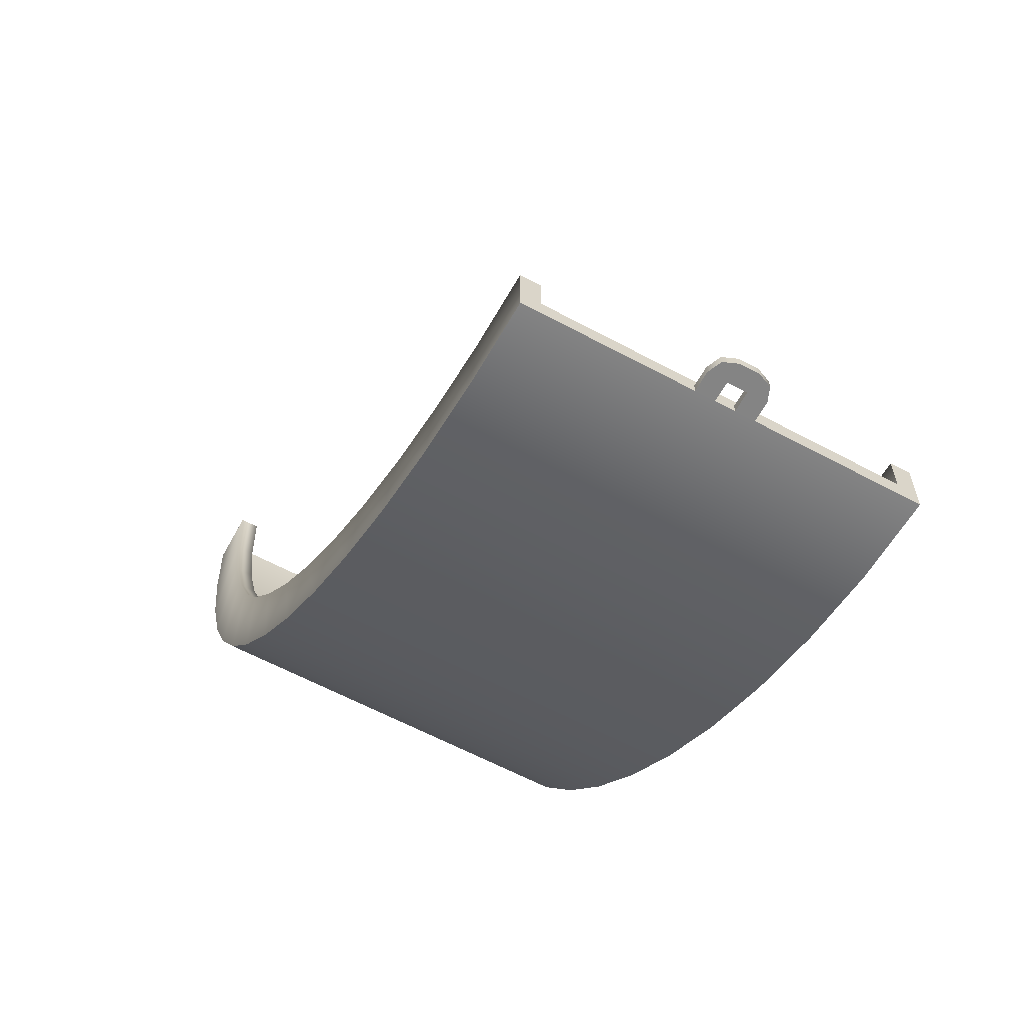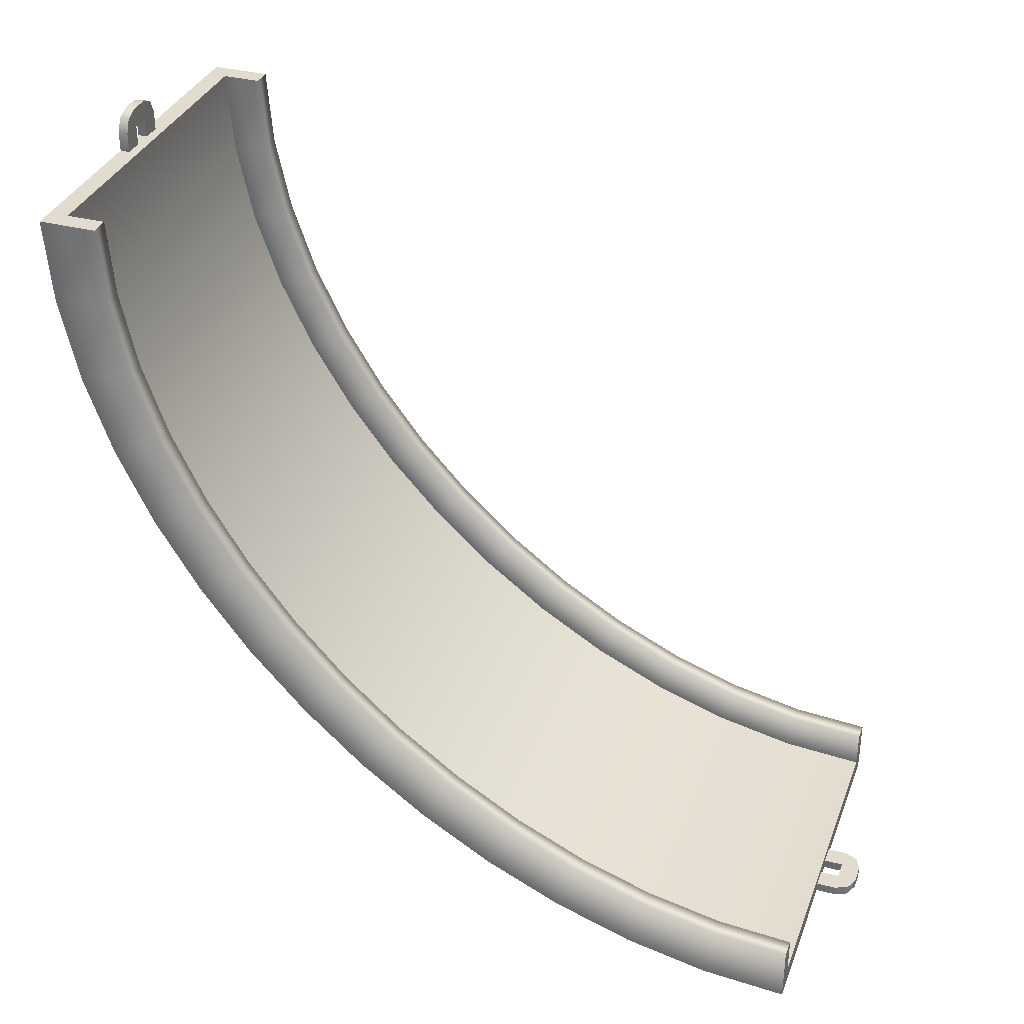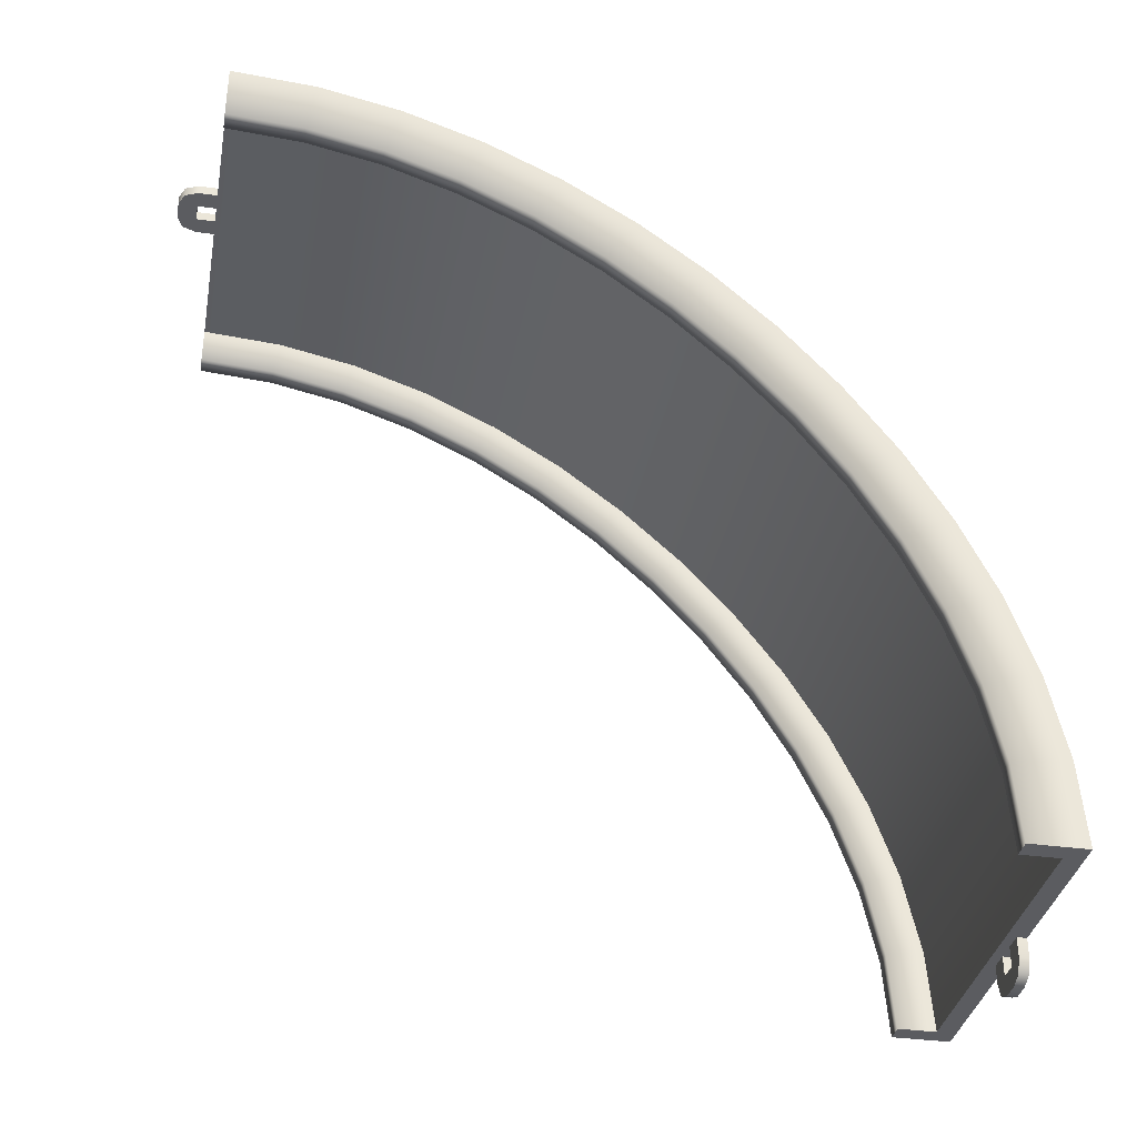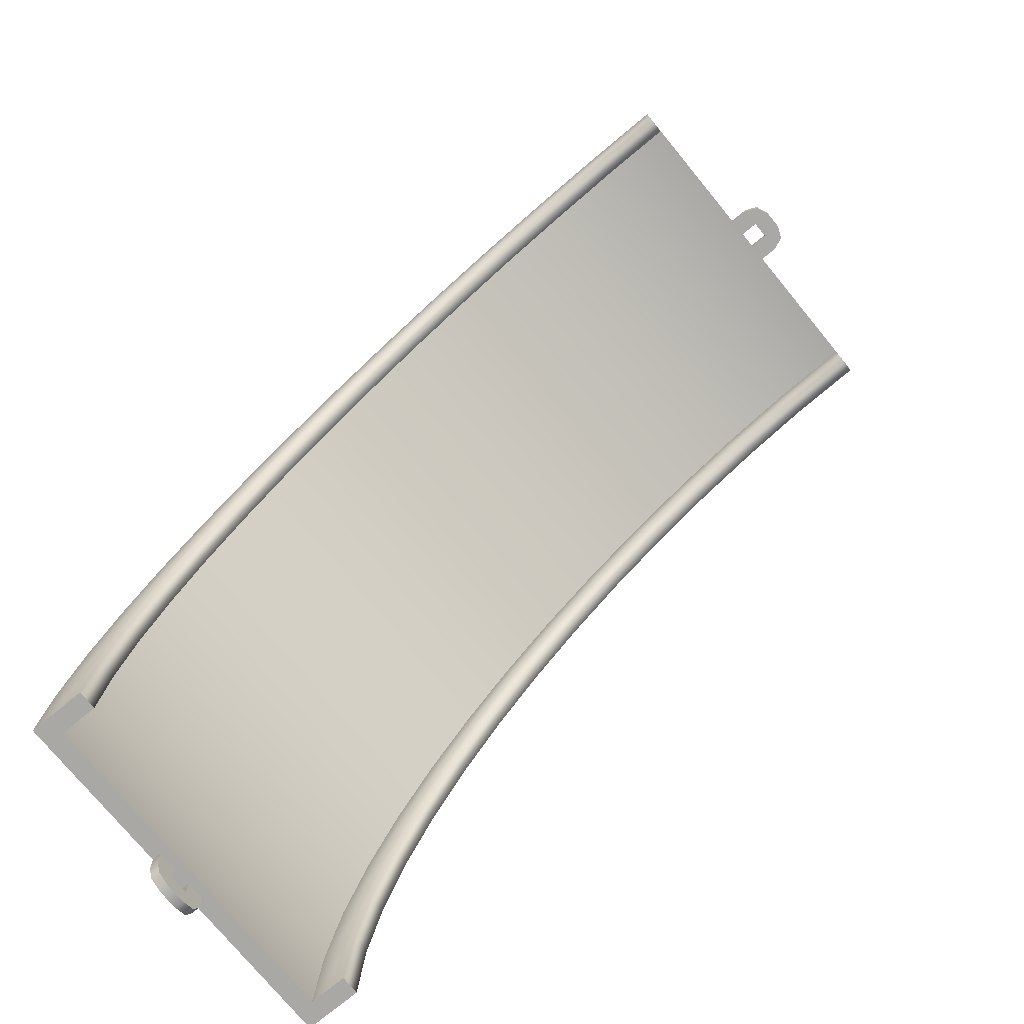
<metadata>
{"format":"obj","ext":"obj","renderer":"f3d","projection":"perspective","resolution":1024,"background":"white","views":[{"elev":-61.3,"azim":151.3,"up":"+Y"},{"elev":34.5,"azim":109.2,"up":"+Y"},{"elev":-35.2,"azim":-100.4,"up":"+Z"},{"elev":-75.1,"azim":129.4,"up":"+Z"}]}
</metadata>
<code>
g track-wide-straight-bend-large
v -1 0 6.199e-06 1 1 1
v -1 0.03171 0.441 1 1 1
v 1 0 6.199e-06 1 1 1
v 1 0.03176 0.441 1 1 1
v -1 0.1227 0.8737 1 1 1
v 1 0.1228 0.8737 1 1 1
v -1 0.3 5.603e-06 1 1 1
v -1 0.3287 0.3986 1 1 1
v -1 0.4118 0.7934 1 1 1
v 1 0.3 5.603e-06 1 1 1
v 1 0.3288 0.3986 1 1 1
v 1 0.4119 0.7934 1 1 1
v 0.9 0.1 5.96e-06 1 1 1
v 0.9 0.1308 0.4269 1 1 1
v -0.9 0.1 5.96e-06 1 1 1
v -0.9 0.1307 0.4269 1 1 1
v 0.9 0.2192 0.8469 1 1 1
v -0.9 0.2191 0.8469 1 1 1
v -0.9 0.3 5.603e-06 1 1 1
v -0.9 0.3287 0.3986 1 1 1
v -0.9 0.4118 0.7934 1 1 1
v 0.9 0.3 5.603e-06 1 1 1
v 0.9 0.3287 0.3986 1 1 1
v 0.9 0.4119 0.7934 1 1 1
v -1 0.2663 1.292 1 1 1
v 1 0.2664 1.292 1 1 1
v -1 0.4559 1.692 1 1 1
v 1 0.4561 1.692 1 1 1
v -1 0.5439 1.178 1 1 1
v -1 0.7197 1.549 1 1 1
v 1 0.5441 1.178 1 1 1
v 1 0.7199 1.549 1 1 1
v 0.9 0.359 1.254 1 1 1
v -0.9 0.3588 1.254 1 1 1
v 0.9 0.544 1.644 1 1 1
v -0.9 0.5439 1.644 1 1 1
v -0.9 0.5439 1.178 1 1 1
v -0.9 0.7197 1.549 1 1 1
v 0.9 0.544 1.178 1 1 1
v 0.9 0.7199 1.549 1 1 1
v -1 0.686 2.069 1 1 1
v 1 0.6862 2.069 1 1 1
v -1 0.9519 2.423 1 1 1
v 1 0.9521 2.423 1 1 1
v -1 0.9342 1.901 1 1 1
v -1 1.183 2.232 1 1 1
v 1 0.9344 1.901 1 1 1
v 1 1.183 2.231 1 1 1
v 0.9 0.7689 2.013 1 1 1
v -0.9 0.7688 2.013 1 1 1
v 0.9 1.029 2.359 1 1 1
v -0.9 1.029 2.359 1 1 1
v -0.9 0.9342 1.901 1 1 1
v -0.9 1.183 2.232 1 1 1
v 0.9 0.9344 1.901 1 1 1
v 0.9 1.183 2.231 1 1 1
v -1 1.25 2.75 1 1 1
v 1 1.25 2.75 1 1 1
v -1 1.577 3.048 1 1 1
v 1 1.577 3.048 1 1 1
v -1 1.462 2.538 1 1 1
v -1 1.768 2.817 1 1 1
v 0.9999 1.462 2.538 1 1 1
v 0.9999 1.769 2.817 1 1 1
v 0.9 1.321 2.679 1 1 1
v -0.9 1.321 2.679 1 1 1
v 0.9 1.641 2.971 1 1 1
v -0.9 1.641 2.971 1 1 1
v -0.9001 1.462 2.538 1 1 1
v -0.9001 1.768 2.817 1 1 1
v 0.8999 1.462 2.538 1 1 1
v 0.8999 1.769 2.817 1 1 1
v -1 1.93 3.314 1 1 1
v 1 1.931 3.314 1 1 1
v -1 2.308 3.544 1 1 1
v 1 2.309 3.544 1 1 1
v -1 2.099 3.066 1 1 1
v -1 2.451 3.28 1 1 1
v 0.9999 2.099 3.066 1 1 1
v 0.9999 2.451 3.28 1 1 1
v 0.9 1.987 3.231 1 1 1
v -0.9 1.987 3.231 1 1 1
v 0.9 2.356 3.456 1 1 1
v -0.9 2.356 3.456 1 1 1
v -0.9001 2.099 3.066 1 1 1
v -0.9001 2.451 3.28 1 1 1
v 0.8999 2.099 3.066 1 1 1
v 0.8999 2.451 3.28 1 1 1
v -1 2.708 3.734 1 1 1
v 1 2.708 3.733 1 1 1
v -1 3.126 3.878 1 1 1
v 1 3.126 3.877 1 1 1
v -1 2.822 3.456 1 1 1
v -1 3.207 3.588 1 1 1
v 0.9999 2.822 3.456 1 1 1
v 0.9999 3.207 3.588 1 1 1
v 0.9 2.746 3.641 1 1 1
v -0.9 2.746 3.641 1 1 1
v 0.9 3.153 3.781 1 1 1
v -0.9 3.153 3.781 1 1 1
v -0.9001 2.822 3.456 1 1 1
v -0.9001 3.207 3.588 1 1 1
v 0.8999 2.822 3.456 1 1 1
v 0.8999 3.207 3.588 1 1 1
v -1 3.559 3.969 1 1 1
v 1 3.559 3.968 1 1 1
v -1 4 4 1 1 1
v 1 4 4 1 1 1
v -1 3.601 3.672 1 1 1
v -1 4 3.7 1 1 1
v 0.9999 3.601 3.671 1 1 1
v 1 4 3.7 1 1 1
v 0.9 3.573 3.869 1 1 1
v -0.9 3.573 3.87 1 1 1
v 0.9 4 3.9 1 1 1
v -0.9 4 3.9 1 1 1
v -0.9001 3.601 3.672 1 1 1
v -0.9 4 3.7 1 1 1
v 0.8999 3.601 3.671 1 1 1
v 0.9 4 3.7 1 1 1
v -0.9 0.3 0 1 1 1
v -1 0.3 0 1 1 1
v -0.9 0.1 0 1 1 1
v -1 0 0 1 1 1
v 1 0 0 1 1 1
v 0.9 0.1 0 1 1 1
v 1 0.3 0 1 1 1
v 0.9 0.3 0 1 1 1
v -0.1207 0 -0.1707 1 1 1
v -0.1207 0.05 -0.1707 1 1 1
v -0.15 0 -0.1 1 1 1
v -0.15 0.05 -0.1 1 1 1
v -0.05 0 -0.2 1 1 1
v -0.05 0.05 -0.2 1 1 1
v -0.05 0 7.219e-16 1 1 1
v -0.05 0 -0.1 1 1 1
v -0.15 0 1.083e-15 1 1 1
v 0.05 0 -0.2 1 1 1
v 0.05 0 -0.1 1 1 1
v 0.05 0 3.61e-16 1 1 1
v 0.1207 0 -0.1707 1 1 1
v 0.15 0 -0.1 1 1 1
v 0.15 0 0 1 1 1
v 0.1207 0.05 -0.1707 1 1 1
v 0.15 0.05 -0.1 1 1 1
v 0.05 0.05 -0.2 1 1 1
v 0.15 0.05 0 1 1 1
v -0.15 0.05 1.083e-15 1 1 1
v 0.05 0.05 -0.1 1 1 1
v 0.05 0.05 3.61e-16 1 1 1
v -0.05 0.05 -0.1 1 1 1
v -0.05 0.05 7.219e-16 1 1 1
v 0.9 4 3.7 1 1 1
v 1 4 3.7 1 1 1
v 0.9 4 3.9 1 1 1
v 1 4 4 1 1 1
v -1 4 4 1 1 1
v -0.9 4 3.9 1 1 1
v -1 4 3.7 1 1 1
v -0.9 4 3.7 1 1 1
v 0.1207 4.171 4 1 1 1
v 0.1207 4.171 3.95 1 1 1
v 0.15 4.1 4 1 1 1
v 0.15 4.1 3.95 1 1 1
v 0.05 4.2 4 1 1 1
v 0.05 4.2 3.95 1 1 1
v 0.05 4 4 1 1 1
v 0.05 4.1 4 1 1 1
v 0.15 4 4 1 1 1
v -0.05 4.2 4 1 1 1
v -0.05 4.1 4 1 1 1
v -0.05 4 4 1 1 1
v -0.1207 4.171 4 1 1 1
v -0.15 4.1 4 1 1 1
v -0.15 4 4 1 1 1
v -0.1207 4.171 3.95 1 1 1
v -0.15 4.1 3.95 1 1 1
v -0.05 4.2 3.95 1 1 1
v -0.15 4 3.95 1 1 1
v 0.15 4 3.95 1 1 1
v -0.05 4.1 3.95 1 1 1
v -0.05 4 3.95 1 1 1
v 0.05 4.1 3.95 1 1 1
v 0.05 4 3.95 1 1 1
f 3 2 1
f 2 3 4
f 4 5 2
f 5 4 6
f 2 7 1
f 7 2 8
f 5 8 2
f 8 5 9
f 11 3 10
f 3 11 4
f 12 4 11
f 4 12 6
f 15 14 13
f 14 15 16
f 16 17 14
f 17 16 18
f 7 20 19
f 20 7 8
f 8 21 20
f 21 8 9
f 20 15 19
f 15 20 16
f 21 16 20
f 16 21 18
f 22 11 10
f 11 22 23
f 23 12 11
f 12 23 24
f 14 22 13
f 22 14 23
f 17 23 14
f 23 17 24
f 6 25 5
f 25 6 26
f 26 27 25
f 27 26 28
f 25 9 5
f 9 25 29
f 27 29 25
f 29 27 30
f 31 6 12
f 6 31 26
f 32 26 31
f 26 32 28
f 18 33 17
f 33 18 34
f 34 35 33
f 35 34 36
f 9 37 21
f 37 9 29
f 29 38 37
f 38 29 30
f 37 18 21
f 18 37 34
f 38 34 37
f 34 38 36
f 24 31 12
f 31 24 39
f 39 32 31
f 32 39 40
f 33 24 17
f 24 33 39
f 35 39 33
f 39 35 40
f 28 41 27
f 41 28 42
f 42 43 41
f 43 42 44
f 41 30 27
f 30 41 45
f 43 45 41
f 45 43 46
f 47 28 32
f 28 47 42
f 48 42 47
f 42 48 44
f 36 49 35
f 49 36 50
f 50 51 49
f 51 50 52
f 30 53 38
f 53 30 45
f 45 54 53
f 54 45 46
f 53 36 38
f 36 53 50
f 54 50 53
f 50 54 52
f 40 47 32
f 47 40 55
f 55 48 47
f 48 55 56
f 49 40 35
f 40 49 55
f 51 55 49
f 55 51 56
f 44 57 43
f 57 44 58
f 58 59 57
f 59 58 60
f 57 46 43
f 46 57 61
f 59 61 57
f 61 59 62
f 63 44 48
f 44 63 58
f 64 58 63
f 58 64 60
f 52 65 51
f 65 52 66
f 66 67 65
f 67 66 68
f 46 69 54
f 69 46 61
f 61 70 69
f 70 61 62
f 69 52 54
f 52 69 66
f 70 66 69
f 66 70 68
f 56 63 48
f 63 56 71
f 71 64 63
f 64 71 72
f 65 56 51
f 56 65 71
f 67 71 65
f 71 67 72
f 60 73 59
f 73 60 74
f 74 75 73
f 75 74 76
f 73 62 59
f 62 73 77
f 75 77 73
f 77 75 78
f 79 60 64
f 60 79 74
f 80 74 79
f 74 80 76
f 68 81 67
f 81 68 82
f 82 83 81
f 83 82 84
f 62 85 70
f 85 62 77
f 77 86 85
f 86 77 78
f 85 68 70
f 68 85 82
f 86 82 85
f 82 86 84
f 72 79 64
f 79 72 87
f 87 80 79
f 80 87 88
f 81 72 67
f 72 81 87
f 83 87 81
f 87 83 88
f 76 89 75
f 89 76 90
f 90 91 89
f 91 90 92
f 89 78 75
f 78 89 93
f 91 93 89
f 93 91 94
f 95 76 80
f 76 95 90
f 96 90 95
f 90 96 92
f 84 97 83
f 97 84 98
f 98 99 97
f 99 98 100
f 78 101 86
f 101 78 93
f 93 102 101
f 102 93 94
f 101 84 86
f 84 101 98
f 102 98 101
f 98 102 100
f 88 95 80
f 95 88 103
f 103 96 95
f 96 103 104
f 97 88 83
f 88 97 103
f 99 103 97
f 103 99 104
f 92 105 91
f 105 92 106
f 106 107 105
f 107 106 108
f 105 94 91
f 94 105 109
f 107 109 105
f 109 107 110
f 111 92 96
f 92 111 106
f 112 106 111
f 106 112 108
f 100 113 99
f 113 100 114
f 114 115 113
f 115 114 116
f 94 117 102
f 117 94 109
f 109 118 117
f 118 109 110
f 117 100 102
f 100 117 114
f 118 114 117
f 114 118 116
f 104 111 96
f 111 104 119
f 119 112 111
f 112 119 120
f 113 104 99
f 104 113 119
f 115 119 113
f 119 115 120
f 123 122 121
f 123 124 122
f 124 123 125
f 126 125 123
f 125 126 127
f 127 126 128
f 131 130 129
f 130 131 132
f 130 133 129
f 133 130 134
f 137 136 135
f 136 137 133
f 133 137 129
f 129 137 131
f 138 136 133
f 138 139 136
f 138 140 139
f 141 140 138
f 142 140 141
f 140 142 143
f 145 141 144
f 141 145 142
f 146 141 138
f 141 146 144
f 147 142 145
f 142 147 143
f 137 132 131
f 132 137 148
f 134 138 133
f 138 134 146
f 140 149 139
f 149 140 150
f 149 136 139
f 136 149 151
f 152 136 151
f 136 152 135
f 148 130 132
f 152 130 148
f 151 130 152
f 151 134 130
f 149 134 151
f 134 149 146
f 150 146 149
f 150 144 146
f 147 144 150
f 144 147 145
f 155 154 153
f 155 156 154
f 156 155 157
f 158 157 155
f 157 158 159
f 159 158 160
f 163 162 161
f 162 163 164
f 162 165 161
f 165 162 166
f 169 168 167
f 168 169 165
f 165 169 161
f 161 169 163
f 170 168 165
f 170 171 168
f 170 172 171
f 173 172 170
f 174 172 173
f 172 174 175
f 177 173 176
f 173 177 174
f 178 173 170
f 173 178 176
f 179 174 177
f 174 179 175
f 169 164 163
f 164 169 180
f 166 170 165
f 170 166 178
f 172 181 171
f 181 172 182
f 181 168 171
f 168 181 183
f 184 168 183
f 168 184 167
f 180 162 164
f 184 162 180
f 183 162 184
f 183 166 162
f 181 166 183
f 166 181 178
f 182 178 181
f 182 176 178
f 179 176 182
f 176 179 177
g track-wide-straight-bend-large
f 3 2 1
f 2 3 4
f 4 5 2
f 5 4 6
f 2 7 1
f 7 2 8
f 5 8 2
f 8 5 9
f 11 3 10
f 3 11 4
f 12 4 11
f 4 12 6
f 15 14 13
f 14 15 16
f 16 17 14
f 17 16 18
f 7 20 19
f 20 7 8
f 8 21 20
f 21 8 9
f 20 15 19
f 15 20 16
f 21 16 20
f 16 21 18
f 22 11 10
f 11 22 23
f 23 12 11
f 12 23 24
f 14 22 13
f 22 14 23
f 17 23 14
f 23 17 24
f 6 25 5
f 25 6 26
f 26 27 25
f 27 26 28
f 25 9 5
f 9 25 29
f 27 29 25
f 29 27 30
f 31 6 12
f 6 31 26
f 32 26 31
f 26 32 28
f 18 33 17
f 33 18 34
f 34 35 33
f 35 34 36
f 9 37 21
f 37 9 29
f 29 38 37
f 38 29 30
f 37 18 21
f 18 37 34
f 38 34 37
f 34 38 36
f 24 31 12
f 31 24 39
f 39 32 31
f 32 39 40
f 33 24 17
f 24 33 39
f 35 39 33
f 39 35 40
f 28 41 27
f 41 28 42
f 42 43 41
f 43 42 44
f 41 30 27
f 30 41 45
f 43 45 41
f 45 43 46
f 47 28 32
f 28 47 42
f 48 42 47
f 42 48 44
f 36 49 35
f 49 36 50
f 50 51 49
f 51 50 52
f 30 53 38
f 53 30 45
f 45 54 53
f 54 45 46
f 53 36 38
f 36 53 50
f 54 50 53
f 50 54 52
f 40 47 32
f 47 40 55
f 55 48 47
f 48 55 56
f 49 40 35
f 40 49 55
f 51 55 49
f 55 51 56
f 44 57 43
f 57 44 58
f 58 59 57
f 59 58 60
f 57 46 43
f 46 57 61
f 59 61 57
f 61 59 62
f 63 44 48
f 44 63 58
f 64 58 63
f 58 64 60
f 52 65 51
f 65 52 66
f 66 67 65
f 67 66 68
f 46 69 54
f 69 46 61
f 61 70 69
f 70 61 62
f 69 52 54
f 52 69 66
f 70 66 69
f 66 70 68
f 56 63 48
f 63 56 71
f 71 64 63
f 64 71 72
f 65 56 51
f 56 65 71
f 67 71 65
f 71 67 72
f 60 73 59
f 73 60 74
f 74 75 73
f 75 74 76
f 73 62 59
f 62 73 77
f 75 77 73
f 77 75 78
f 79 60 64
f 60 79 74
f 80 74 79
f 74 80 76
f 68 81 67
f 81 68 82
f 82 83 81
f 83 82 84
f 62 85 70
f 85 62 77
f 77 86 85
f 86 77 78
f 85 68 70
f 68 85 82
f 86 82 85
f 82 86 84
f 72 79 64
f 79 72 87
f 87 80 79
f 80 87 88
f 81 72 67
f 72 81 87
f 83 87 81
f 87 83 88
f 76 89 75
f 89 76 90
f 90 91 89
f 91 90 92
f 89 78 75
f 78 89 93
f 91 93 89
f 93 91 94
f 95 76 80
f 76 95 90
f 96 90 95
f 90 96 92
f 84 97 83
f 97 84 98
f 98 99 97
f 99 98 100
f 78 101 86
f 101 78 93
f 93 102 101
f 102 93 94
f 101 84 86
f 84 101 98
f 102 98 101
f 98 102 100
f 88 95 80
f 95 88 103
f 103 96 95
f 96 103 104
f 97 88 83
f 88 97 103
f 99 103 97
f 103 99 104
f 92 105 91
f 105 92 106
f 106 107 105
f 107 106 108
f 105 94 91
f 94 105 109
f 107 109 105
f 109 107 110
f 111 92 96
f 92 111 106
f 112 106 111
f 106 112 108
f 100 113 99
f 113 100 114
f 114 115 113
f 115 114 116
f 94 117 102
f 117 94 109
f 109 118 117
f 118 109 110
f 117 100 102
f 100 117 114
f 118 114 117
f 114 118 116
f 104 111 96
f 111 104 119
f 119 112 111
f 112 119 120
f 113 104 99
f 104 113 119
f 115 119 113
f 119 115 120
f 123 122 121
f 123 124 122
f 124 123 125
f 126 125 123
f 125 126 127
f 127 126 128
f 131 130 129
f 130 131 132
f 130 133 129
f 133 130 134
f 137 136 135
f 136 137 133
f 133 137 129
f 129 137 131
f 138 136 133
f 138 139 136
f 138 140 139
f 141 140 138
f 142 140 141
f 140 142 143
f 145 141 144
f 141 145 142
f 146 141 138
f 141 146 144
f 147 142 145
f 142 147 143
f 137 132 131
f 132 137 148
f 134 138 133
f 138 134 146
f 140 149 139
f 149 140 150
f 149 136 139
f 136 149 151
f 152 136 151
f 136 152 135
f 148 130 132
f 152 130 148
f 151 130 152
f 151 134 130
f 149 134 151
f 134 149 146
f 150 146 149
f 150 144 146
f 147 144 150
f 144 147 145
f 155 154 153
f 155 156 154
f 156 155 157
f 158 157 155
f 157 158 159
f 159 158 160
f 163 162 161
f 162 163 164
f 162 165 161
f 165 162 166
f 169 168 167
f 168 169 165
f 165 169 161
f 161 169 163
f 170 168 165
f 170 171 168
f 170 172 171
f 173 172 170
f 174 172 173
f 172 174 175
f 177 173 176
f 173 177 174
f 178 173 170
f 173 178 176
f 179 174 177
f 174 179 175
f 169 164 163
f 164 169 180
f 166 170 165
f 170 166 178
f 172 181 171
f 181 172 182
f 181 168 171
f 168 181 183
f 184 168 183
f 168 184 167
f 180 162 164
f 184 162 180
f 183 162 184
f 183 166 162
f 181 166 183
f 166 181 178
f 182 178 181
f 182 176 178
f 179 176 182
f 176 179 177

</code>
